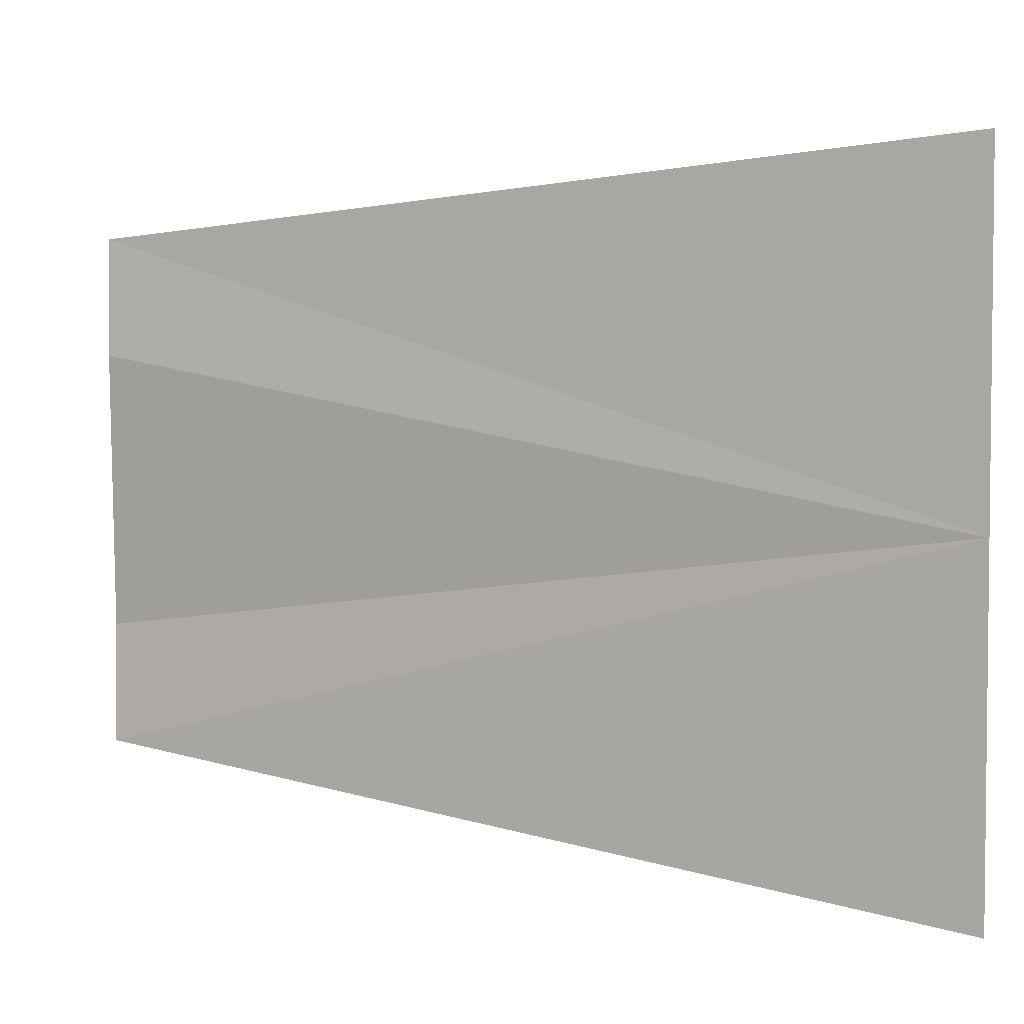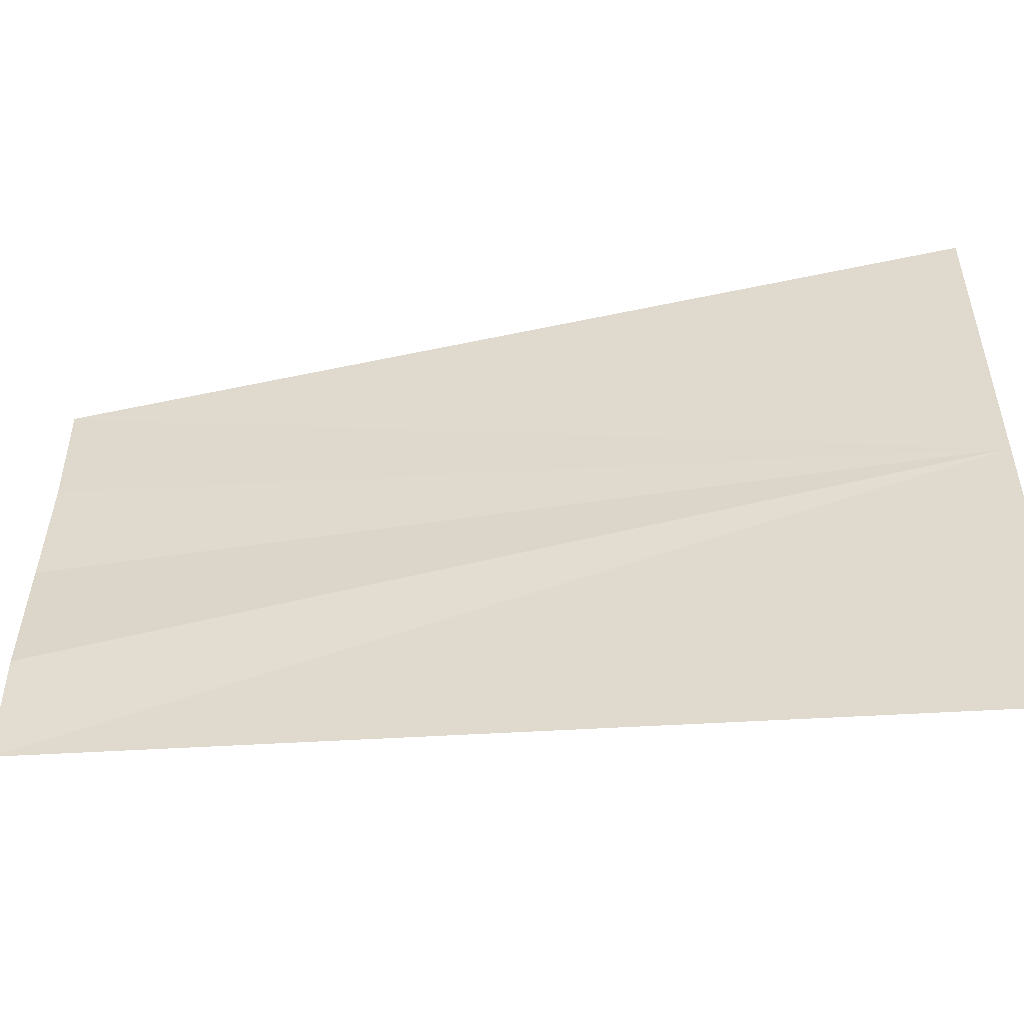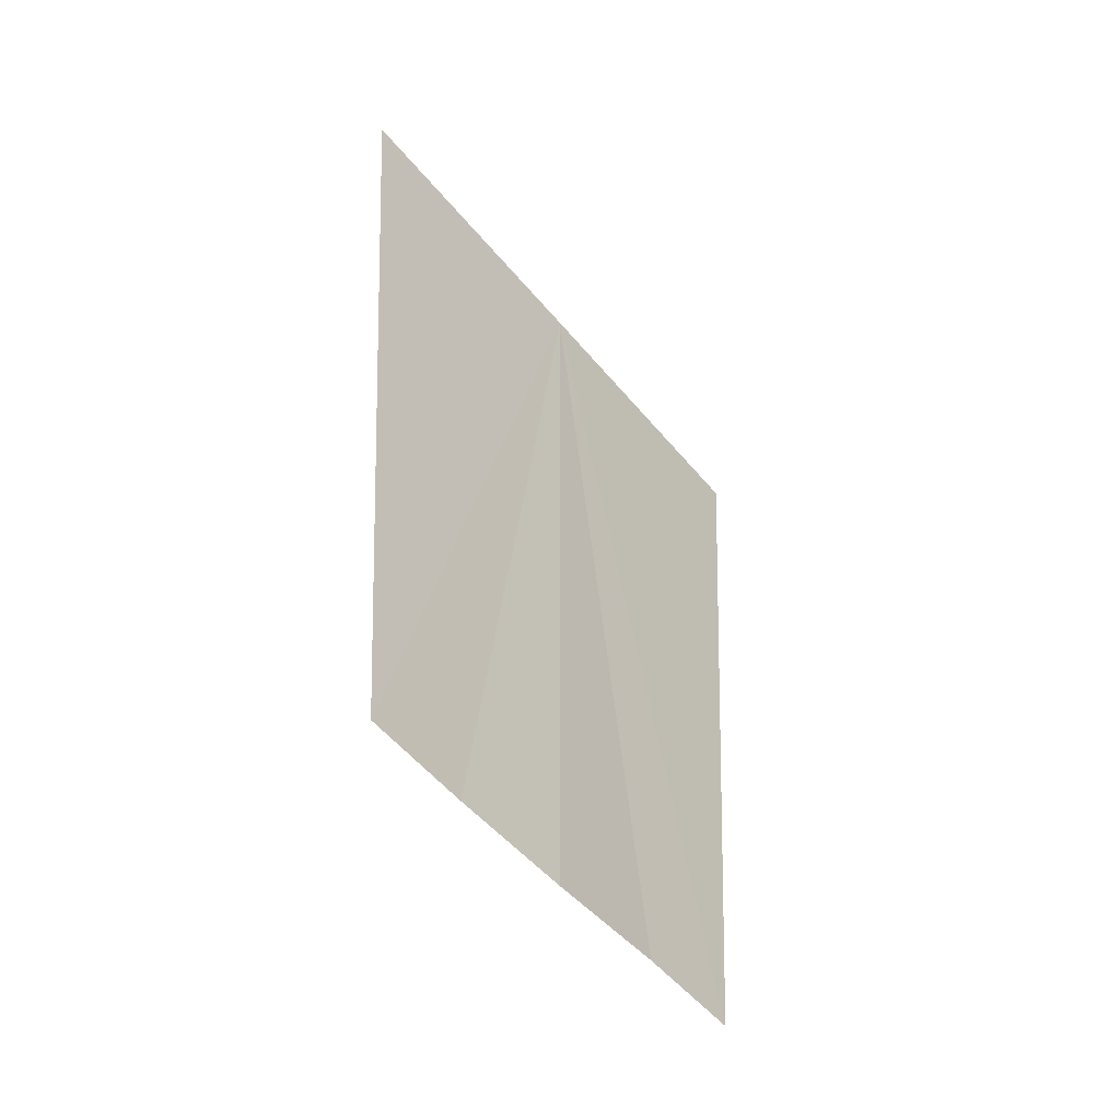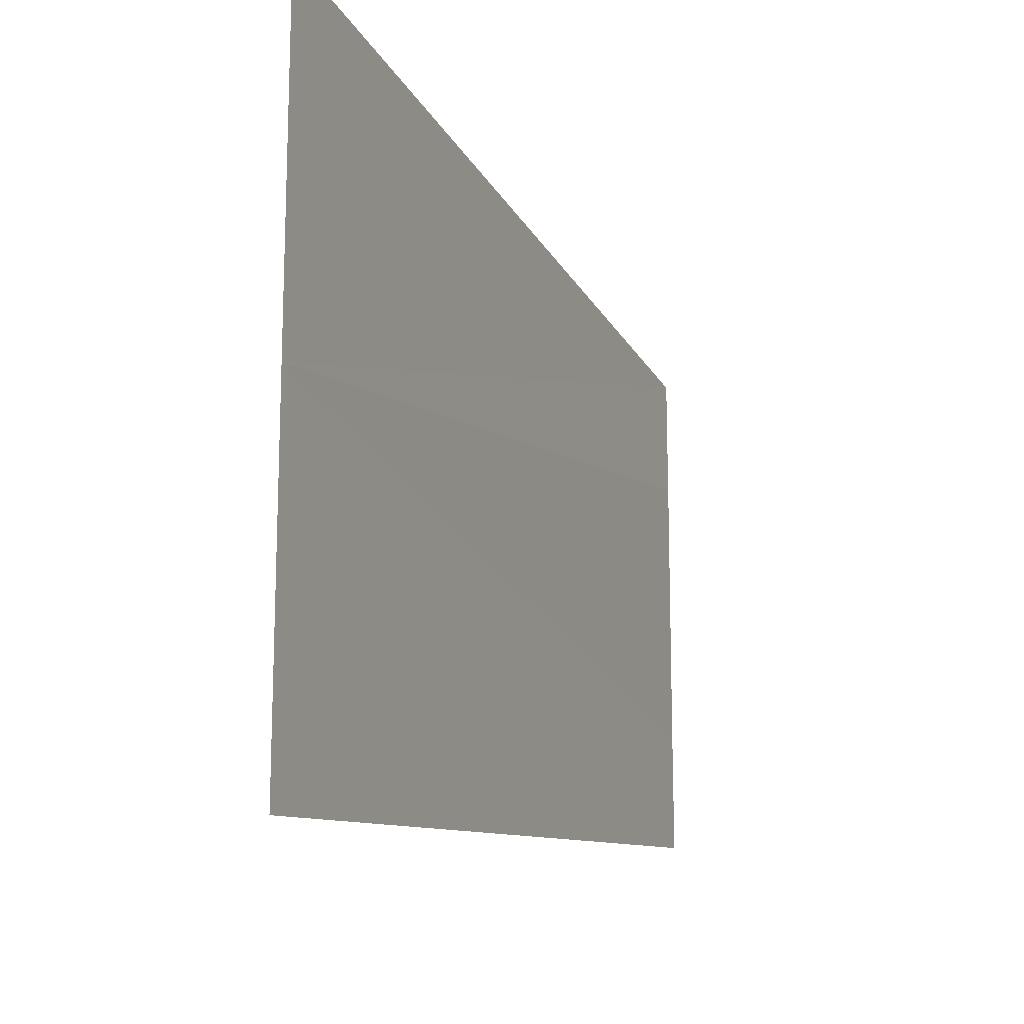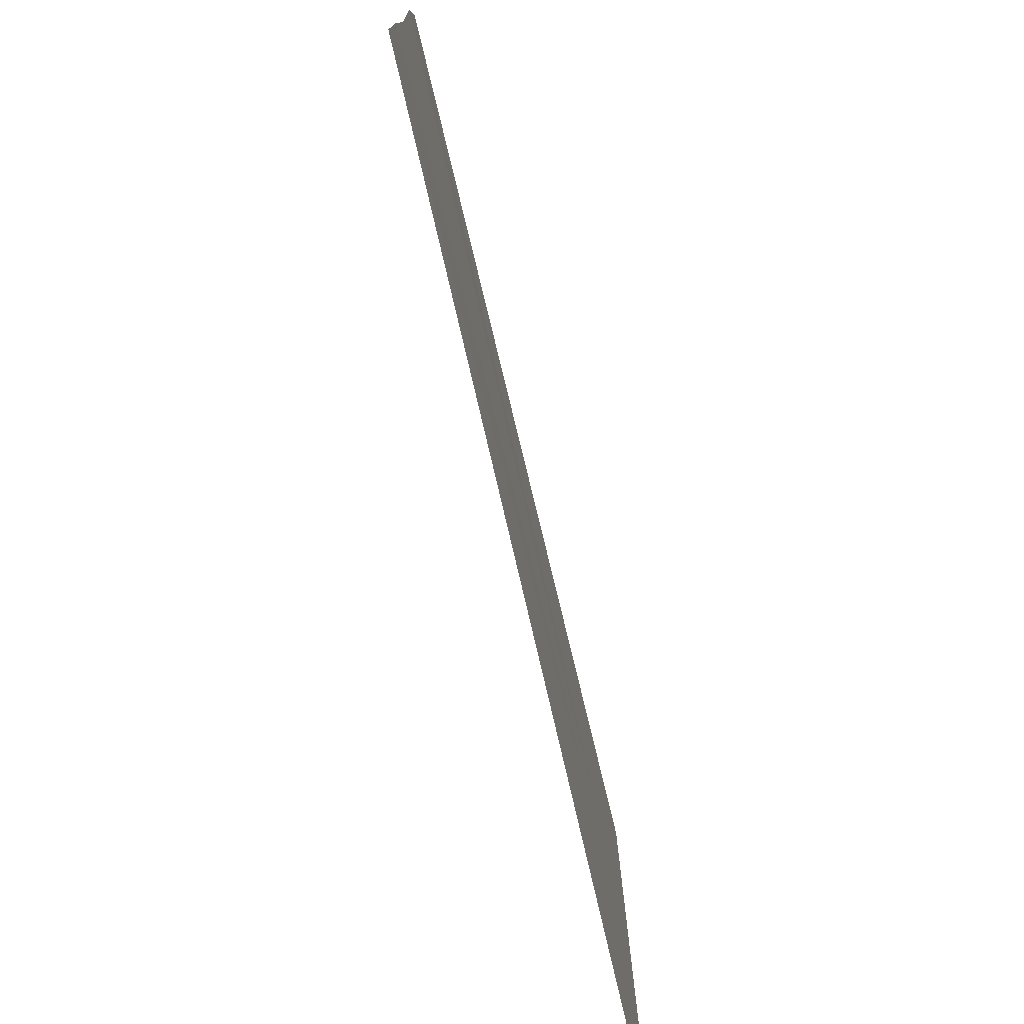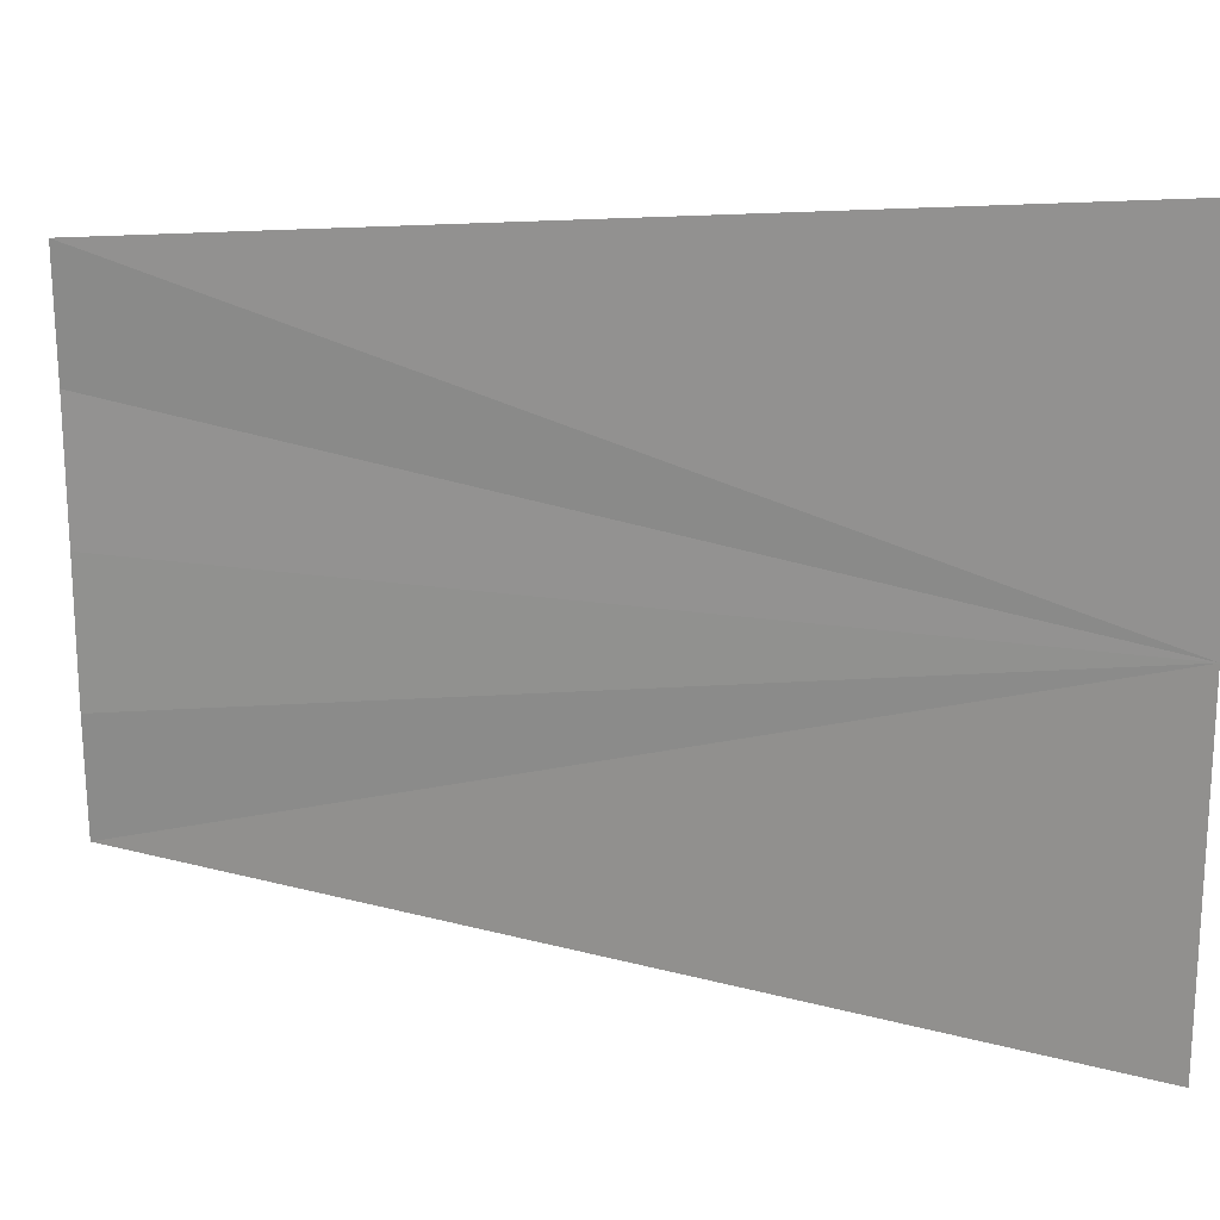
<metadata>
{"format":"obj","ext":"obj","renderer":"f3d","projection":"perspective","resolution":1024,"background":"white","views":[{"elev":5.2,"azim":119.2,"up":"+Z"},{"elev":-51.9,"azim":99.4,"up":"+Z"},{"elev":-50.9,"azim":-142.1,"up":"+Y"},{"elev":-15.0,"azim":-158.3,"up":"+Z"},{"elev":-76.6,"azim":13.1,"up":"+Z"},{"elev":18.2,"azim":107.2,"up":"+Z"}]}
</metadata>
<code>
o 6881
v 2175 1892 10.92
v 2175 1892 10.92
v 2175 1892 10.92
v 2175 1892 10.92
v 2175 1892 10.92
v 2175 1892 10.92
v 2175 1892 10.93
v 2175 1892 10.93
v 2175 1892 10.92
v 2175 1892 10.92
v 2175 1892 10.92
v 2175 1892 10.92
v 2175 1892 10.92
v 2175 1892 10.93
v 2175 1892 10.93
f 1 2 3
f 1 2 4
f 1 5 4
f 1 5 6
f 1 7 6
f 1 7 8
f 1 9 10
f 1 11 10
f 1 11 12
f 1 13 12
f 1 13 14
f 1 15 14

</code>
